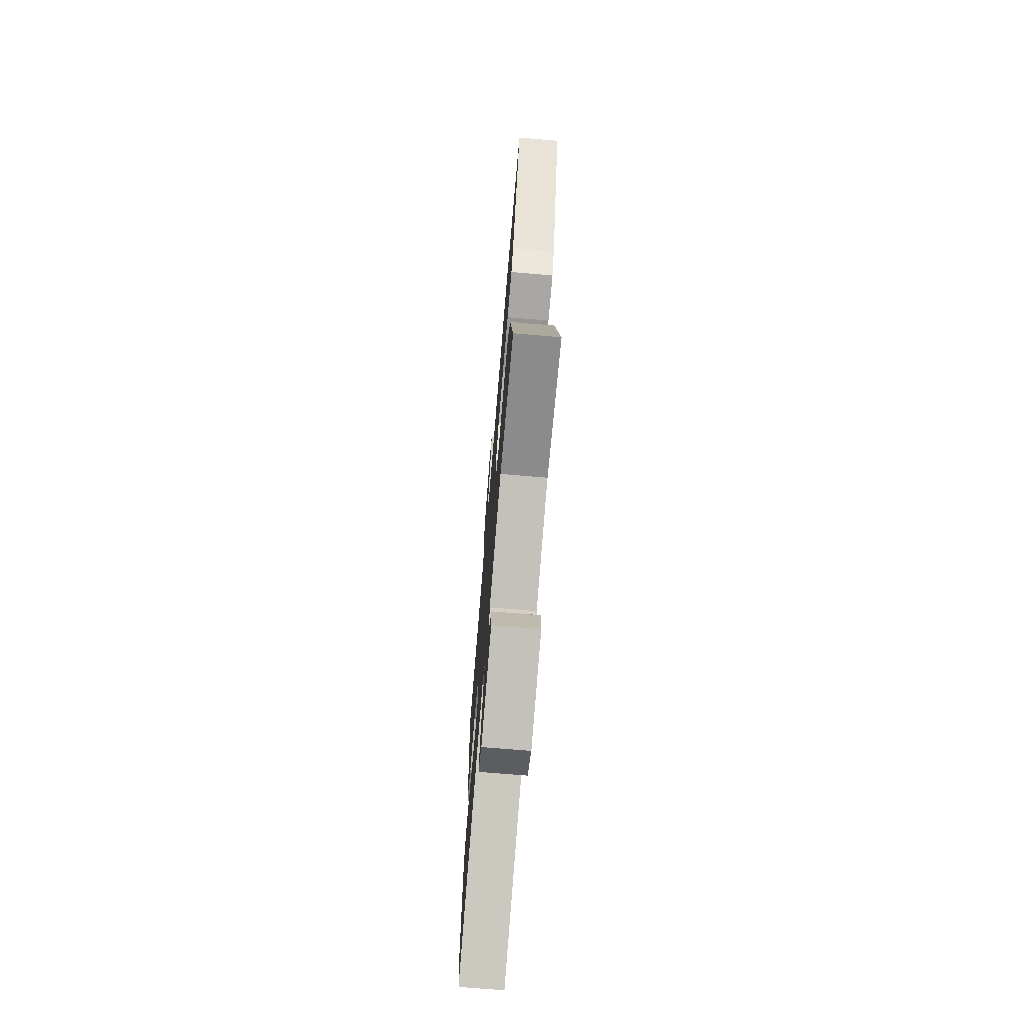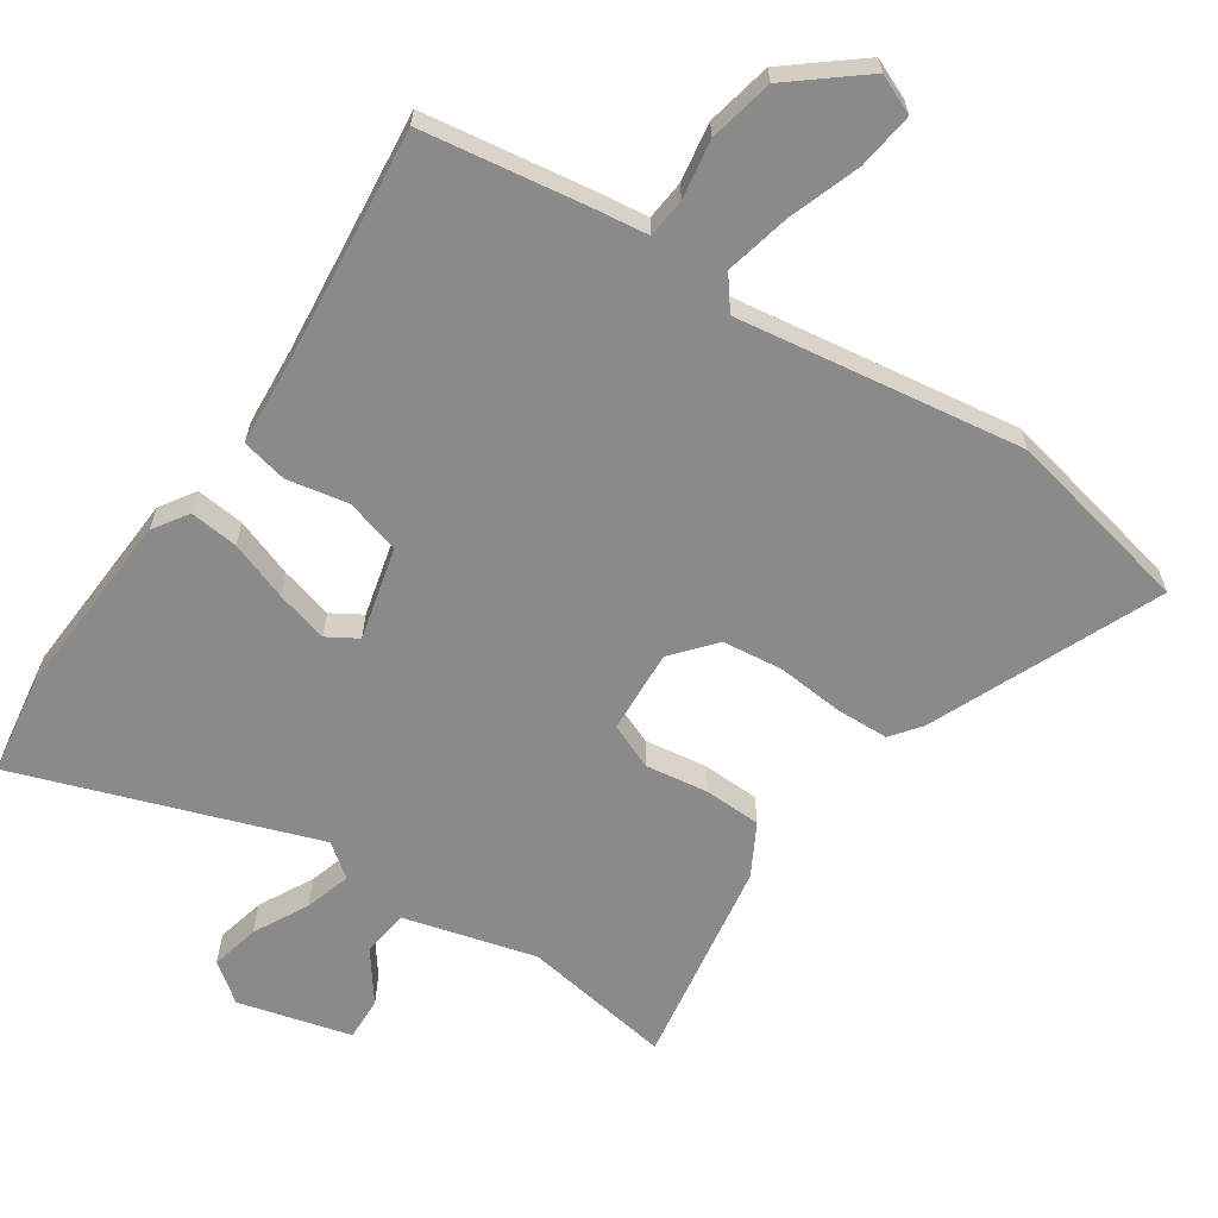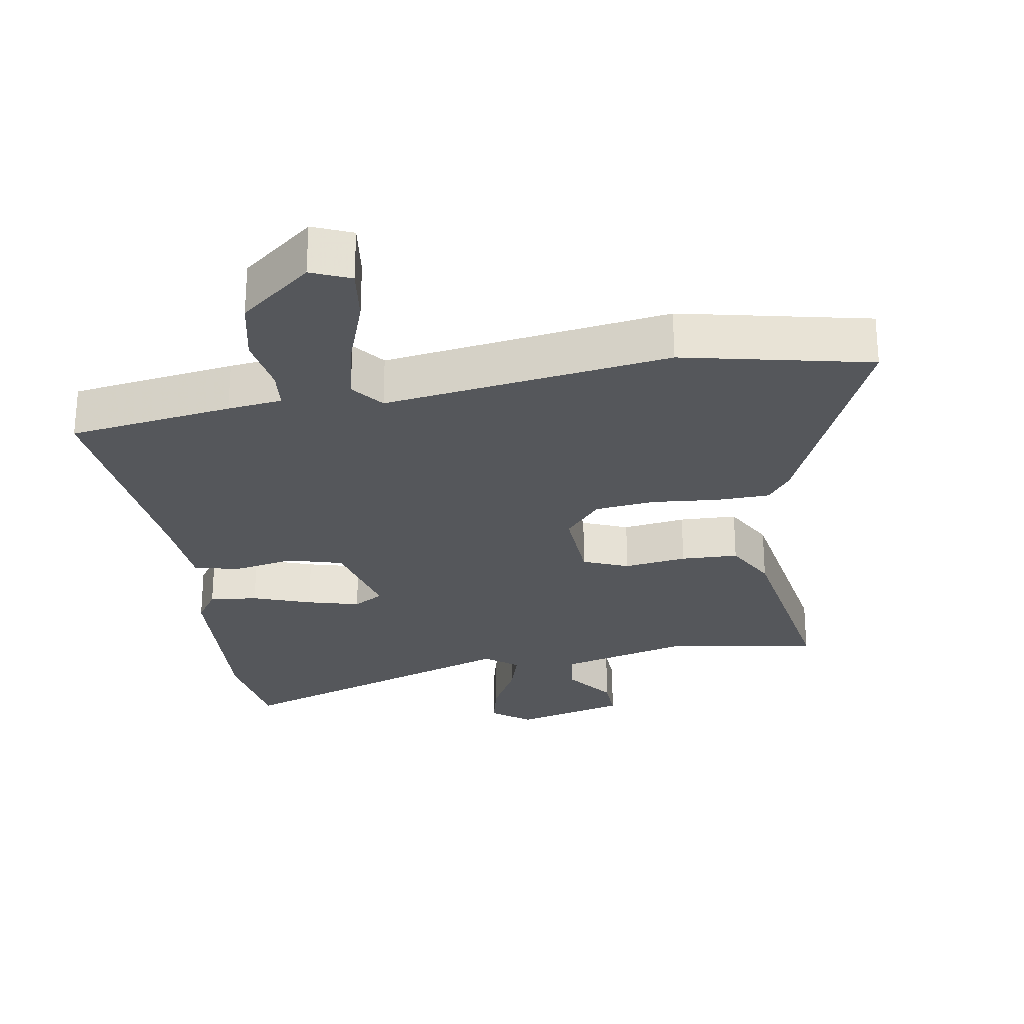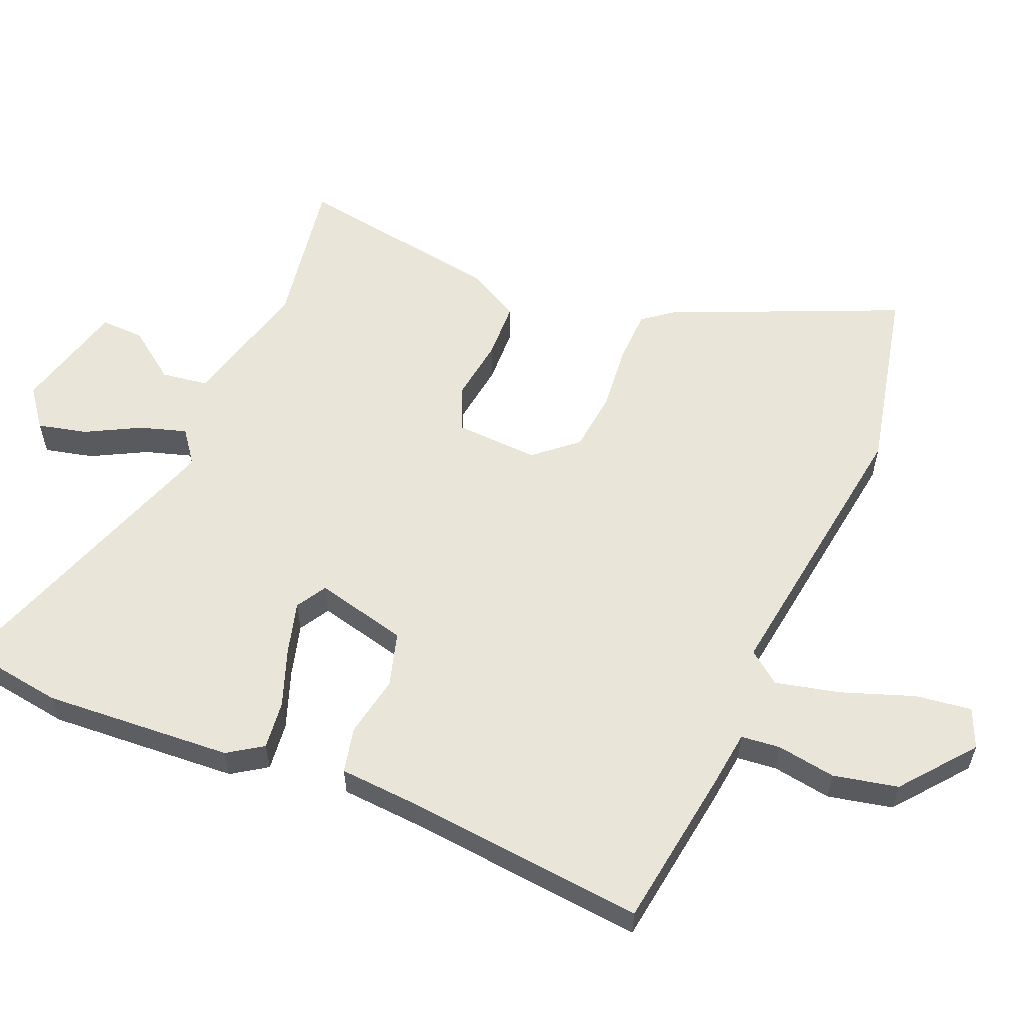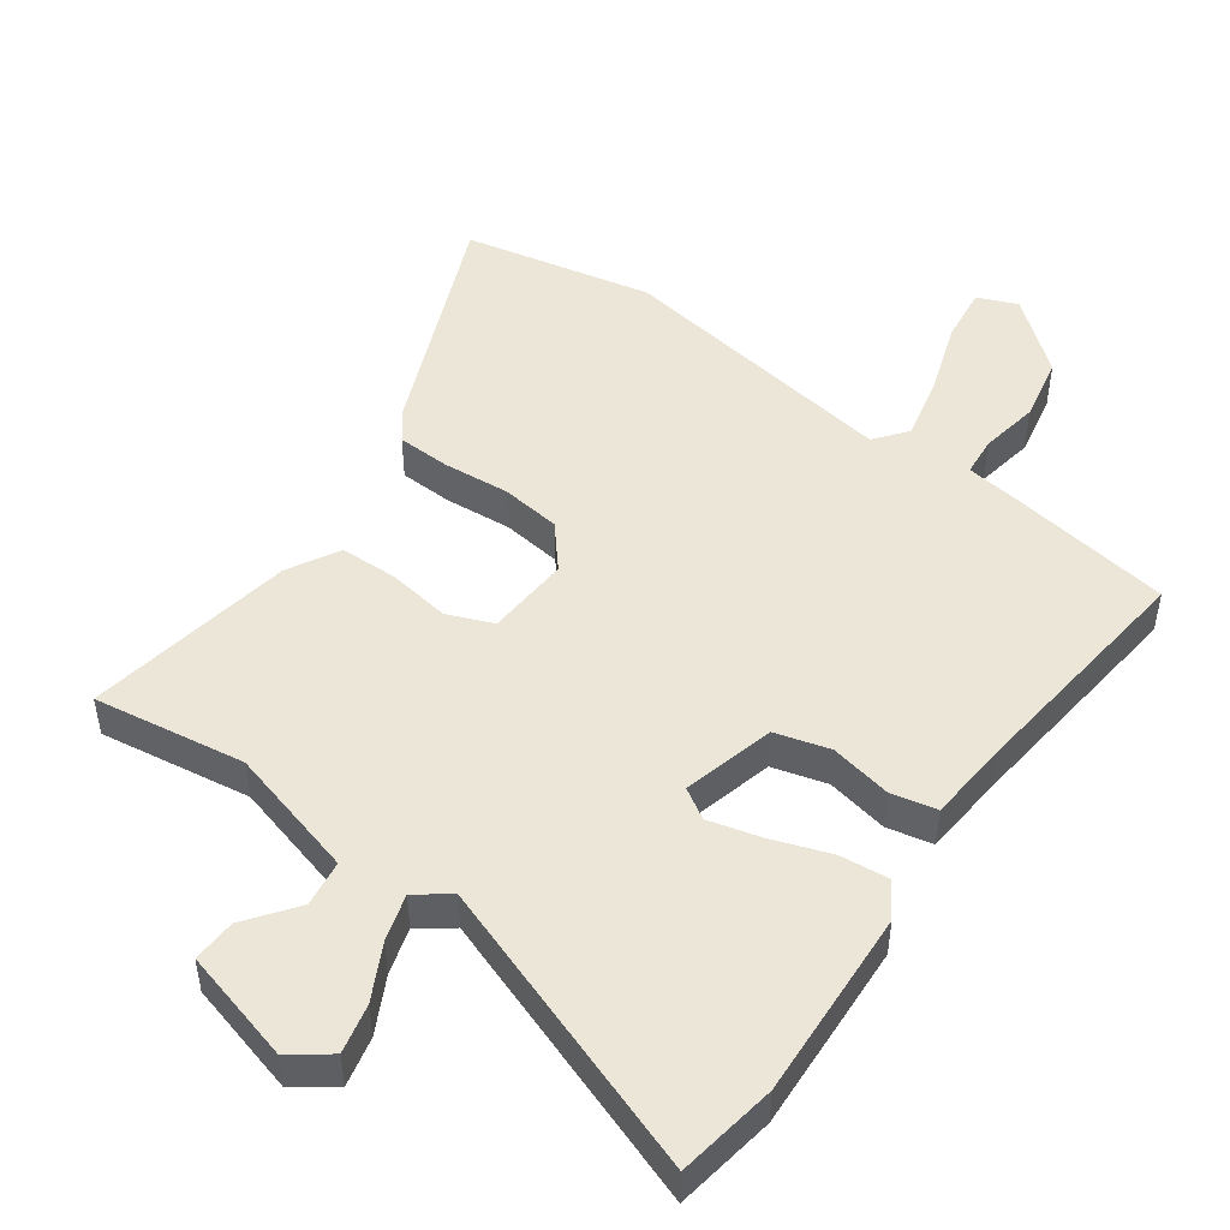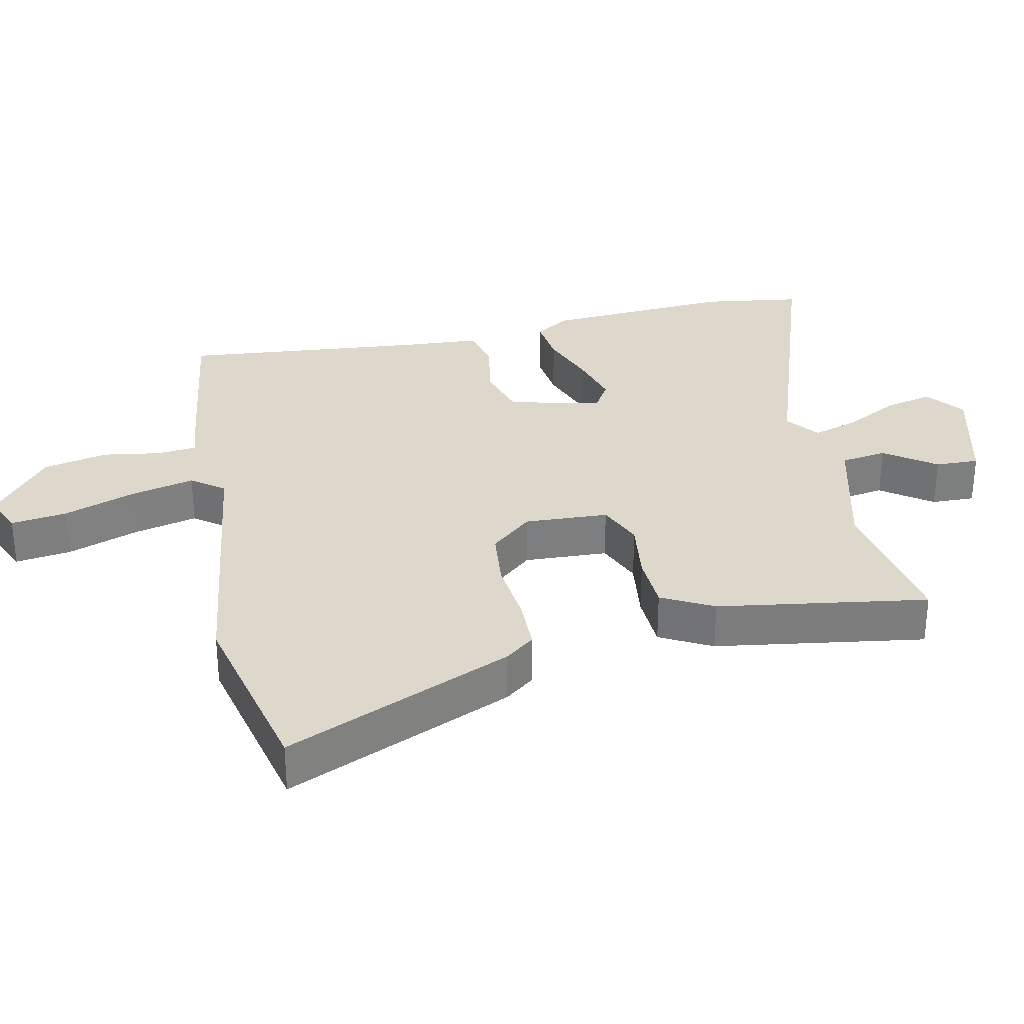
<metadata>
{"format":"obj","ext":"obj","renderer":"f3d","projection":"perspective","resolution":1024,"background":"white","views":[{"elev":-72.3,"azim":85.2,"up":"+Z"},{"elev":-63.4,"azim":-34.3,"up":"+Y"},{"elev":-26.5,"azim":8.9,"up":"+Y"},{"elev":57.8,"azim":-68.0,"up":"+Y"},{"elev":48.7,"azim":-144.4,"up":"+Y"},{"elev":31.1,"azim":76.9,"up":"+Y"}]}
</metadata>
<code>
v 0.38 0.07 0.525
v 0.656 0.07 0.468
v 0.515 0.07 0.131
v 0.482 0.07 0.087
v 0.404 0.07 0.084
v 0.306 0.07 0.092
v 0.218 0.07 0.081
v 0.166 0.07 0.019
v 0.174 0.07 -0.104
v 0.241 0.07 -0.131
v 0.333 0.07 -0.117
v 0.417 0.07 -0.119
v 0.459 0.07 -0.194
v 0.512 0.07 -0.501
v 0.29 0.07 -0.468
v 0.098 0.07 -0.521
v 0.089 0.07 -0.589
v 0.144 0.07 -0.662
v 0.147 0.07 -0.726
v -0.018 0.07 -0.771
v -0.075 0.07 -0.729
v -0.059 0.07 -0.657
v -0.018 0.07 -0.577
v 0.002 0.07 -0.509
v -0.047 0.07 -0.473
v -0.479 0.07 -0.628
v -0.503 0.07 -0.482
v -0.489 0.07 -0.204
v -0.456 0.07 -0.153
v -0.385 0.07 -0.16
v -0.299 0.07 -0.19
v -0.222 0.07 -0.21
v -0.178 0.07 -0.183
v -0.213 0.07 -0.048
v -0.293 0.07 -0.026
v -0.383 0.07 -0.044
v -0.45 0.07 -0.03
v -0.46 0.07 0.089
v -0.5 0.07 0.441
v -0.26 0.07 0.479
v -0.18 0.07 0.49
v -0.175 0.07 0.548
v -0.19 0.07 0.634
v -0.171 0.07 0.729
v -0.067 0.07 0.815
v -0.009 0.07 0.791
v -0.019 0.07 0.708
v -0.055 0.07 0.602
v -0.076 0.07 0.507
v -0.039 0.07 0.46
v 0.38 0 0.525
v 0.656 0 0.468
v 0.515 0 0.131
v 0.482 0 0.087
v 0.404 0 0.084
v 0.306 0 0.092
v 0.218 0 0.081
v 0.166 0 0.019
v 0.174 0 -0.104
v 0.241 0 -0.131
v 0.333 0 -0.117
v 0.417 0 -0.119
v 0.459 0 -0.194
v 0.512 0 -0.501
v 0.29 0 -0.468
v 0.098 0 -0.521
v 0.089 0 -0.589
v 0.144 0 -0.662
v 0.147 0 -0.726
v -0.018 0 -0.771
v -0.075 0 -0.729
v -0.059 0 -0.657
v -0.018 0 -0.577
v 0.002 0 -0.509
v -0.047 0 -0.473
v -0.479 0 -0.628
v -0.503 0 -0.482
v -0.489 0 -0.204
v -0.456 0 -0.153
v -0.385 0 -0.16
v -0.299 0 -0.19
v -0.222 0 -0.21
v -0.178 0 -0.183
v -0.213 0 -0.048
v -0.293 0 -0.026
v -0.383 0 -0.044
v -0.45 0 -0.03
v -0.46 0 0.089
v -0.5 0 0.441
v -0.26 0 0.479
v -0.18 0 0.49
v -0.175 0 0.548
v -0.19 0 0.634
v -0.171 0 0.729
v -0.067 0 0.815
v -0.009 0 0.791
v -0.019 0 0.708
v -0.055 0 0.602
v -0.076 0 0.507
v -0.039 0 0.46
f 45 46 47 48
f 45 48 49
f 42 43 44 45
f 41 42 45 49
f 38 39 40 41
f 38 41 49 50
f 35 36 37 38
f 34 35 38 50
f 28 29 30 31
f 28 31 32
f 25 26 27 28
f 25 28 32
f 24 25 32 33
f 20 21 22 23
f 20 23 24
f 17 18 19 20
f 16 17 20 24
f 15 16 24 33
f 10 11 12 13
f 10 13 14 15
f 3 4 5 6
f 3 6 7
f 2 3 7
f 1 2 7
f 50 1 7 8
f 9 10 15 33
f 33 34 50
f 8 9 33 50
f 98 97 96 95
f 99 98 95
f 95 94 93 92
f 99 95 92 91
f 91 90 89 88
f 100 99 91 88
f 88 87 86 85
f 100 88 85 84
f 81 80 79 78
f 82 81 78
f 78 77 76 75
f 82 78 75
f 83 82 75 74
f 73 72 71 70
f 74 73 70
f 70 69 68 67
f 74 70 67 66
f 83 74 66 65
f 63 62 61 60
f 65 64 63 60
f 56 55 54 53
f 57 56 53
f 57 53 52
f 57 52 51
f 58 57 51 100
f 83 65 60 59
f 100 84 83
f 100 83 59 58
f 1 51 52 2
f 2 52 53 3
f 3 53 54 4
f 4 54 55 5
f 5 55 56 6
f 6 56 57 7
f 7 57 58 8
f 8 58 59 9
f 9 59 60 10
f 10 60 61 11
f 11 61 62 12
f 12 62 63 13
f 13 63 64 14
f 14 64 65 15
f 15 65 66 16
f 16 66 67 17
f 17 67 68 18
f 18 68 69 19
f 19 69 70 20
f 20 70 71 21
f 21 71 72 22
f 22 72 73 23
f 23 73 74 24
f 24 74 75 25
f 25 75 76 26
f 26 76 77 27
f 27 77 78 28
f 28 78 79 29
f 29 79 80 30
f 30 80 81 31
f 31 81 82 32
f 32 82 83 33
f 33 83 84 34
f 34 84 85 35
f 35 85 86 36
f 36 86 87 37
f 37 87 88 38
f 38 88 89 39
f 39 89 90 40
f 40 90 91 41
f 41 91 92 42
f 42 92 93 43
f 43 93 94 44
f 44 94 95 45
f 45 95 96 46
f 46 96 97 47
f 47 97 98 48
f 48 98 99 49
f 49 99 100 50
f 50 100 51 1

</code>
